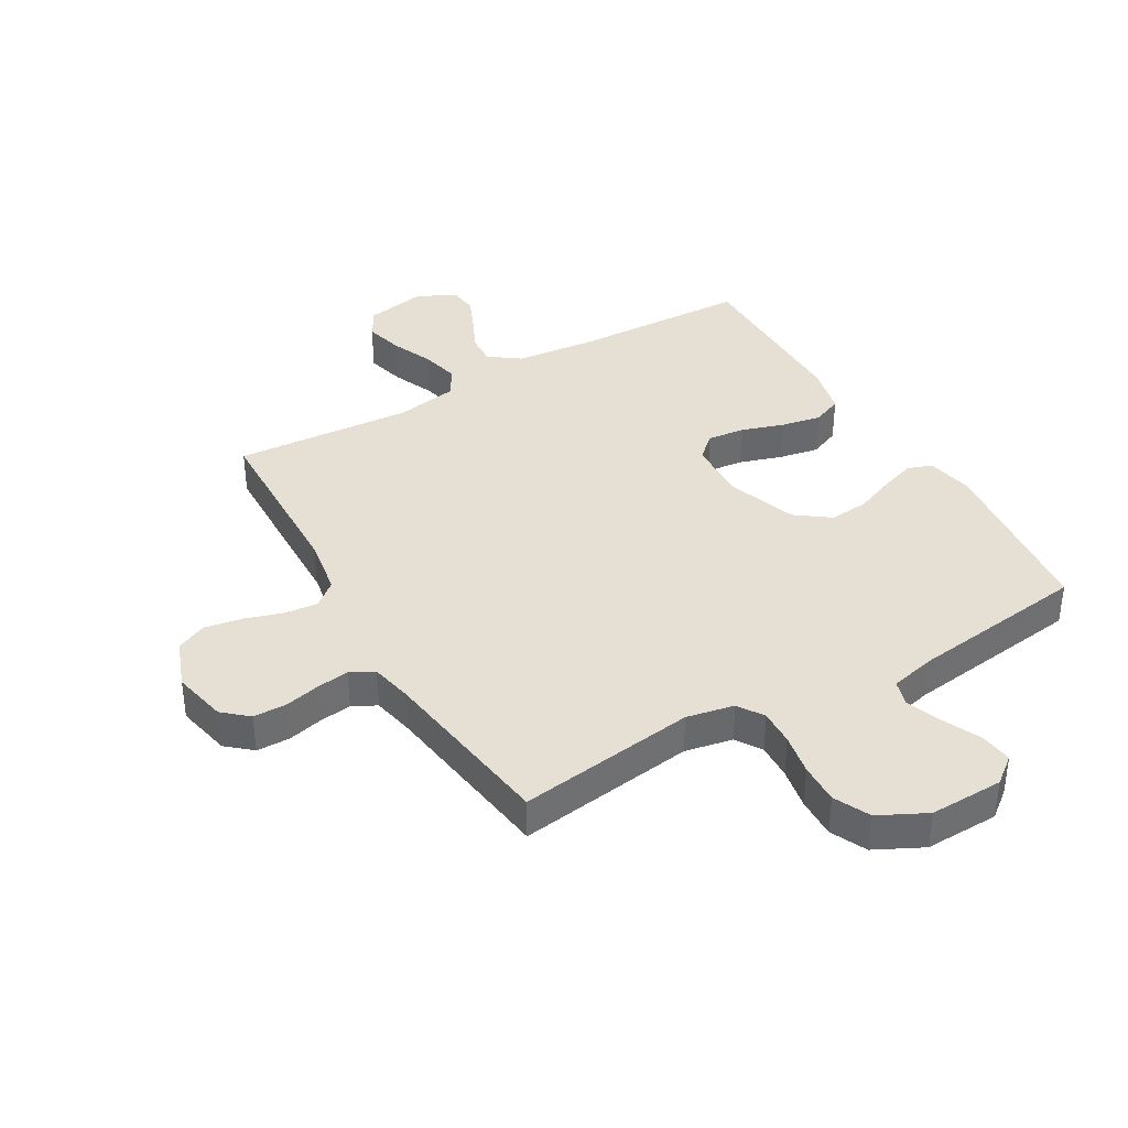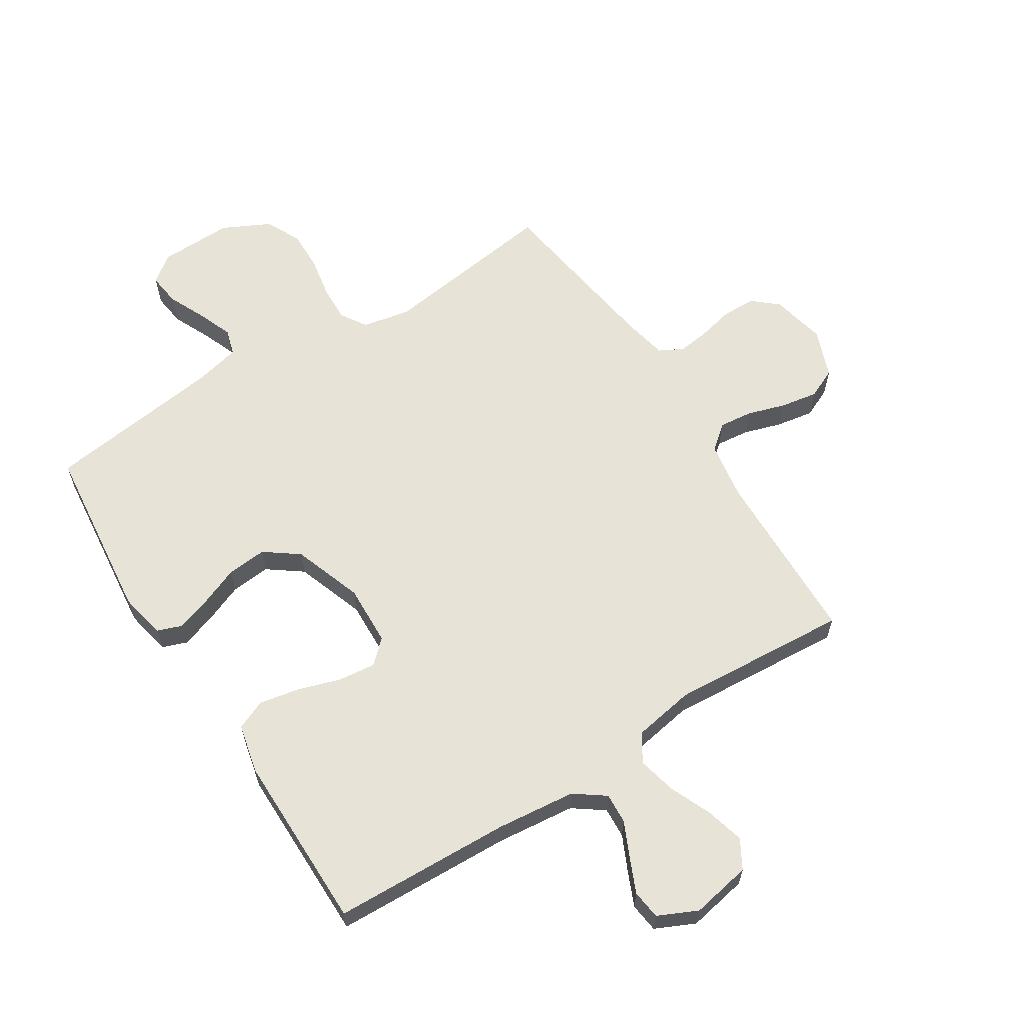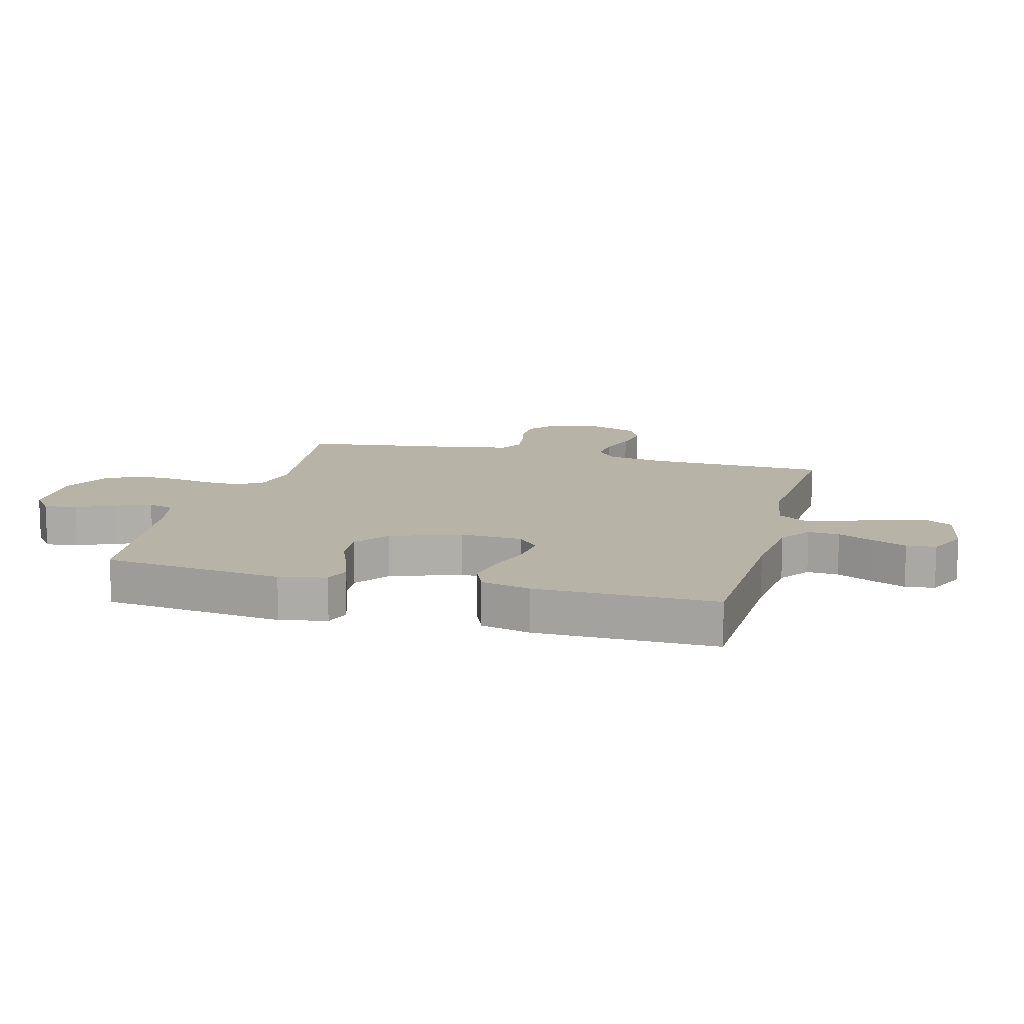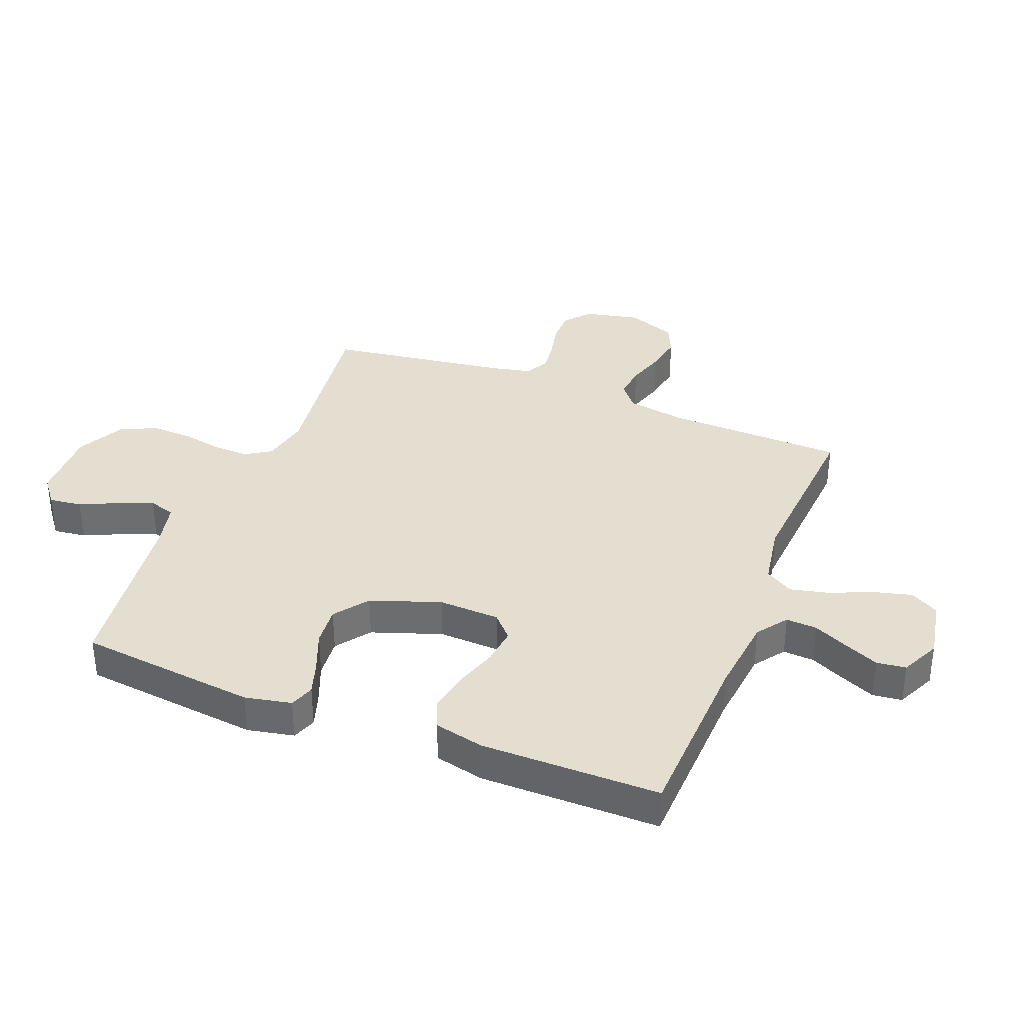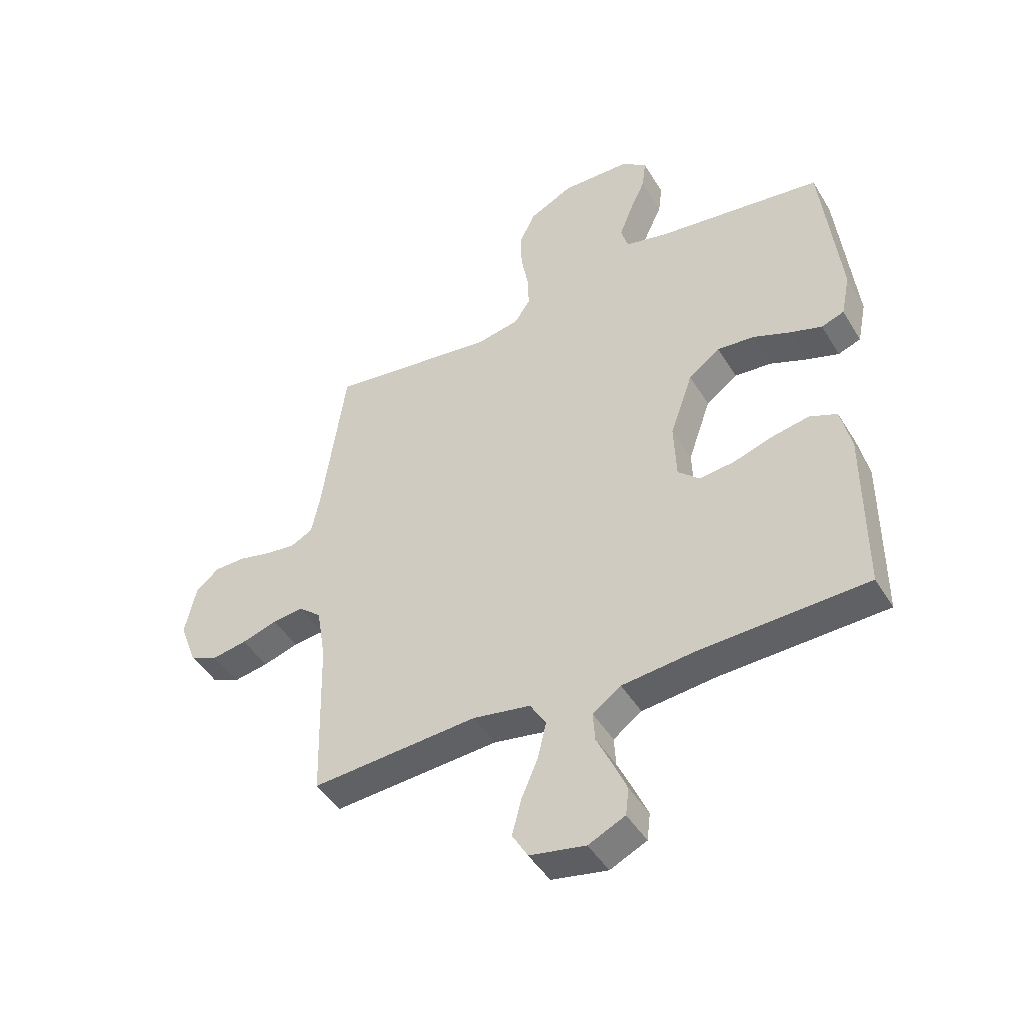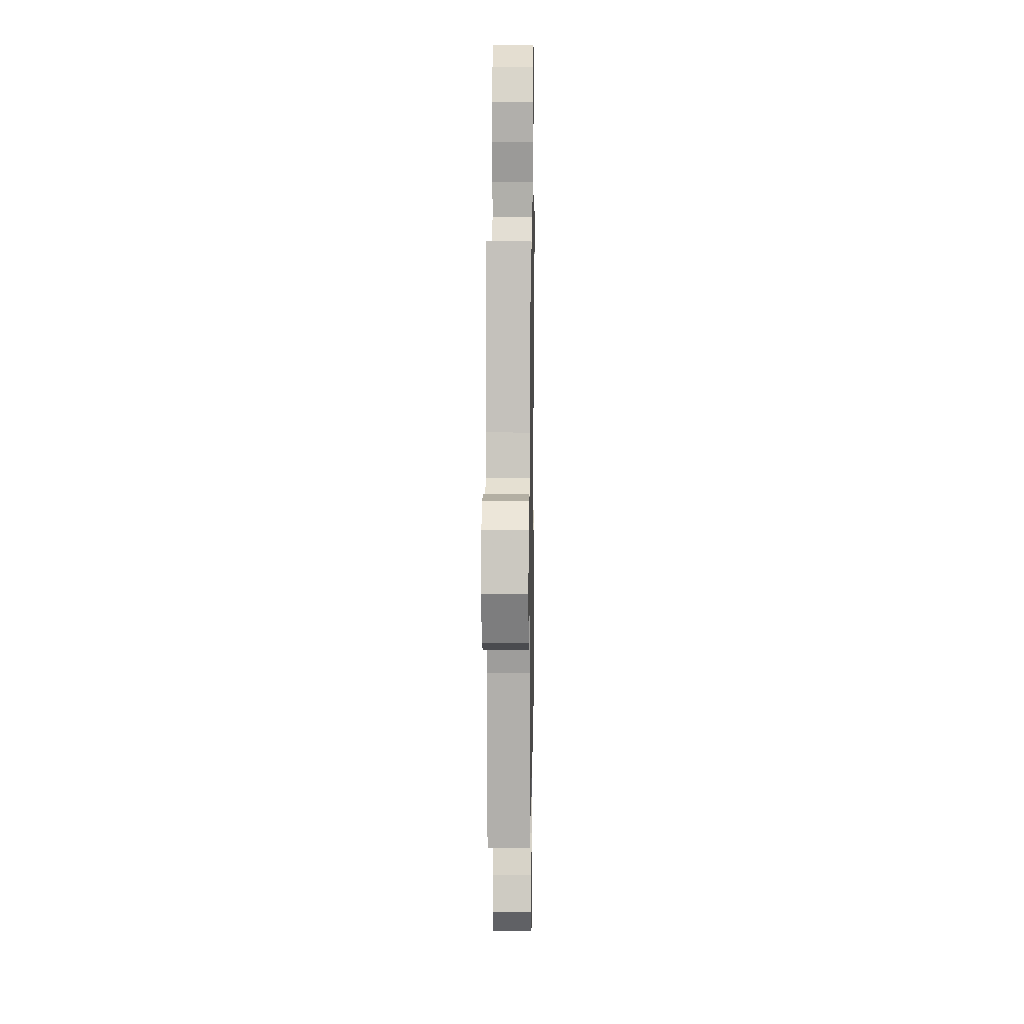
<metadata>
{"format":"obj","ext":"obj","renderer":"f3d","projection":"perspective","resolution":1024,"background":"white","views":[{"elev":38.2,"azim":-30.1,"up":"+Y"},{"elev":62.0,"azim":147.6,"up":"+Y"},{"elev":12.9,"azim":105.0,"up":"+Y"},{"elev":35.8,"azim":111.5,"up":"+Y"},{"elev":-45.6,"azim":29.5,"up":"+Z"},{"elev":10.0,"azim":-89.1,"up":"+Z"}]}
</metadata>
<code>
v -0.5 0.07 -0.5
v -0.508 0.07 -0.2
v -0.524 0.07 -0.102
v -0.565 0.07 -0.068
v -0.621 0.07 -0.074
v -0.685 0.07 -0.094
v -0.748 0.07 -0.105
v -0.799 0.07 -0.082
v -0.83 0.07 0
v -0.81 0.07 0.092
v -0.768 0.07 0.128
v -0.712 0.07 0.129
v -0.652 0.07 0.115
v -0.598 0.07 0.108
v -0.558 0.07 0.129
v -0.543 0.07 0.2
v -0.5 0.07 0.5
v -0.2 0.07 0.459
v -0.12 0.07 0.475
v -0.092 0.07 0.518
v -0.094 0.07 0.578
v -0.107 0.07 0.648
v -0.109 0.07 0.716
v -0.08 0.07 0.776
v 0 0.07 0.816
v 0.124 0.07 0.813
v 0.169 0.07 0.778
v 0.162 0.07 0.723
v 0.133 0.07 0.66
v 0.11 0.07 0.601
v 0.123 0.07 0.557
v 0.2 0.07 0.539
v 0.5 0.07 0.5
v 0.533 0.07 0.2
v 0.517 0.07 0.122
v 0.476 0.07 0.107
v 0.418 0.07 0.126
v 0.351 0.07 0.153
v 0.284 0.07 0.159
v 0.227 0.07 0.117
v 0.186 0.07 0
v 0.19 0.07 -0.103
v 0.229 0.07 -0.139
v 0.292 0.07 -0.132
v 0.363 0.07 -0.109
v 0.431 0.07 -0.096
v 0.481 0.07 -0.117
v 0.5 0.07 -0.2
v 0.5 0.07 -0.5
v 0.2 0.07 -0.511
v 0.067 0.07 -0.525
v 0.016 0.07 -0.562
v 0.019 0.07 -0.614
v 0.047 0.07 -0.674
v 0.072 0.07 -0.731
v 0.066 0.07 -0.78
v 0 0.07 -0.811
v -0.101 0.07 -0.792
v -0.129 0.07 -0.744
v -0.112 0.07 -0.679
v -0.082 0.07 -0.609
v -0.067 0.07 -0.544
v -0.096 0.07 -0.497
v -0.2 0.07 -0.479
v -0.5 0 -0.5
v -0.508 0 -0.2
v -0.524 0 -0.102
v -0.565 0 -0.068
v -0.621 0 -0.074
v -0.685 0 -0.094
v -0.748 0 -0.105
v -0.799 0 -0.082
v -0.83 0 0
v -0.81 0 0.092
v -0.768 0 0.128
v -0.712 0 0.129
v -0.652 0 0.115
v -0.598 0 0.108
v -0.558 0 0.129
v -0.543 0 0.2
v -0.5 0 0.5
v -0.2 0 0.459
v -0.12 0 0.475
v -0.092 0 0.518
v -0.094 0 0.578
v -0.107 0 0.648
v -0.109 0 0.716
v -0.08 0 0.776
v 0 0 0.816
v 0.124 0 0.813
v 0.169 0 0.778
v 0.162 0 0.723
v 0.133 0 0.66
v 0.11 0 0.601
v 0.123 0 0.557
v 0.2 0 0.539
v 0.5 0 0.5
v 0.533 0 0.2
v 0.517 0 0.122
v 0.476 0 0.107
v 0.418 0 0.126
v 0.351 0 0.153
v 0.284 0 0.159
v 0.227 0 0.117
v 0.186 0 0
v 0.19 0 -0.103
v 0.229 0 -0.139
v 0.292 0 -0.132
v 0.363 0 -0.109
v 0.431 0 -0.096
v 0.481 0 -0.117
v 0.5 0 -0.2
v 0.5 0 -0.5
v 0.2 0 -0.511
v 0.067 0 -0.525
v 0.016 0 -0.562
v 0.019 0 -0.614
v 0.047 0 -0.674
v 0.072 0 -0.731
v 0.066 0 -0.78
v 0 0 -0.811
v -0.101 0 -0.792
v -0.129 0 -0.744
v -0.112 0 -0.679
v -0.082 0 -0.609
v -0.067 0 -0.544
v -0.096 0 -0.497
v -0.2 0 -0.479
f 59 60 61
f 58 59 61
f 57 58 61
f 56 57 61
f 55 56 61
f 54 55 61
f 53 54 61
f 52 53 61 62
f 51 52 62 63
f 48 49 50
f 47 48 50
f 46 47 50
f 45 46 50
f 44 45 50
f 51 63 64
f 50 51 64
f 44 50 64
f 43 44 64
f 36 37 38
f 35 36 38
f 34 35 38
f 33 34 38
f 32 33 38
f 31 32 38 39
f 27 28 29
f 26 27 29
f 25 26 29
f 24 25 29
f 23 24 29
f 22 23 29
f 21 22 29
f 20 21 29 30
f 19 20 30 31
f 16 17 18
f 15 16 18 19
f 11 12 13
f 10 11 13
f 9 10 13
f 8 9 13
f 7 8 13
f 6 7 13
f 5 6 13
f 4 5 13 14
f 3 4 14 15
f 64 1 2
f 43 64 2
f 42 43 2
f 31 39 40
f 19 31 40
f 15 19 40
f 3 15 40
f 2 3 40
f 2 40 41
f 2 41 42
f 125 124 123
f 125 123 122
f 125 122 121
f 125 121 120
f 125 120 119
f 125 119 118
f 125 118 117
f 126 125 117 116
f 127 126 116 115
f 114 113 112
f 114 112 111
f 114 111 110
f 114 110 109
f 114 109 108
f 128 127 115
f 128 115 114
f 128 114 108
f 128 108 107
f 102 101 100
f 102 100 99
f 102 99 98
f 102 98 97
f 102 97 96
f 103 102 96 95
f 93 92 91
f 93 91 90
f 93 90 89
f 93 89 88
f 93 88 87
f 93 87 86
f 93 86 85
f 94 93 85 84
f 95 94 84 83
f 82 81 80
f 83 82 80 79
f 77 76 75
f 77 75 74
f 77 74 73
f 77 73 72
f 77 72 71
f 77 71 70
f 77 70 69
f 78 77 69 68
f 79 78 68 67
f 66 65 128
f 66 128 107
f 66 107 106
f 104 103 95
f 104 95 83
f 104 83 79
f 104 79 67
f 104 67 66
f 105 104 66
f 106 105 66
f 1 65 66 2
f 2 66 67 3
f 3 67 68 4
f 4 68 69 5
f 5 69 70 6
f 6 70 71 7
f 7 71 72 8
f 8 72 73 9
f 9 73 74 10
f 10 74 75 11
f 11 75 76 12
f 12 76 77 13
f 13 77 78 14
f 14 78 79 15
f 15 79 80 16
f 16 80 81 17
f 17 81 82 18
f 18 82 83 19
f 19 83 84 20
f 20 84 85 21
f 21 85 86 22
f 22 86 87 23
f 23 87 88 24
f 24 88 89 25
f 25 89 90 26
f 26 90 91 27
f 27 91 92 28
f 28 92 93 29
f 29 93 94 30
f 30 94 95 31
f 31 95 96 32
f 32 96 97 33
f 33 97 98 34
f 34 98 99 35
f 35 99 100 36
f 36 100 101 37
f 37 101 102 38
f 38 102 103 39
f 39 103 104 40
f 40 104 105 41
f 41 105 106 42
f 42 106 107 43
f 43 107 108 44
f 44 108 109 45
f 45 109 110 46
f 46 110 111 47
f 47 111 112 48
f 48 112 113 49
f 49 113 114 50
f 50 114 115 51
f 51 115 116 52
f 52 116 117 53
f 53 117 118 54
f 54 118 119 55
f 55 119 120 56
f 56 120 121 57
f 57 121 122 58
f 58 122 123 59
f 59 123 124 60
f 60 124 125 61
f 61 125 126 62
f 62 126 127 63
f 63 127 128 64
f 64 128 65 1

</code>
